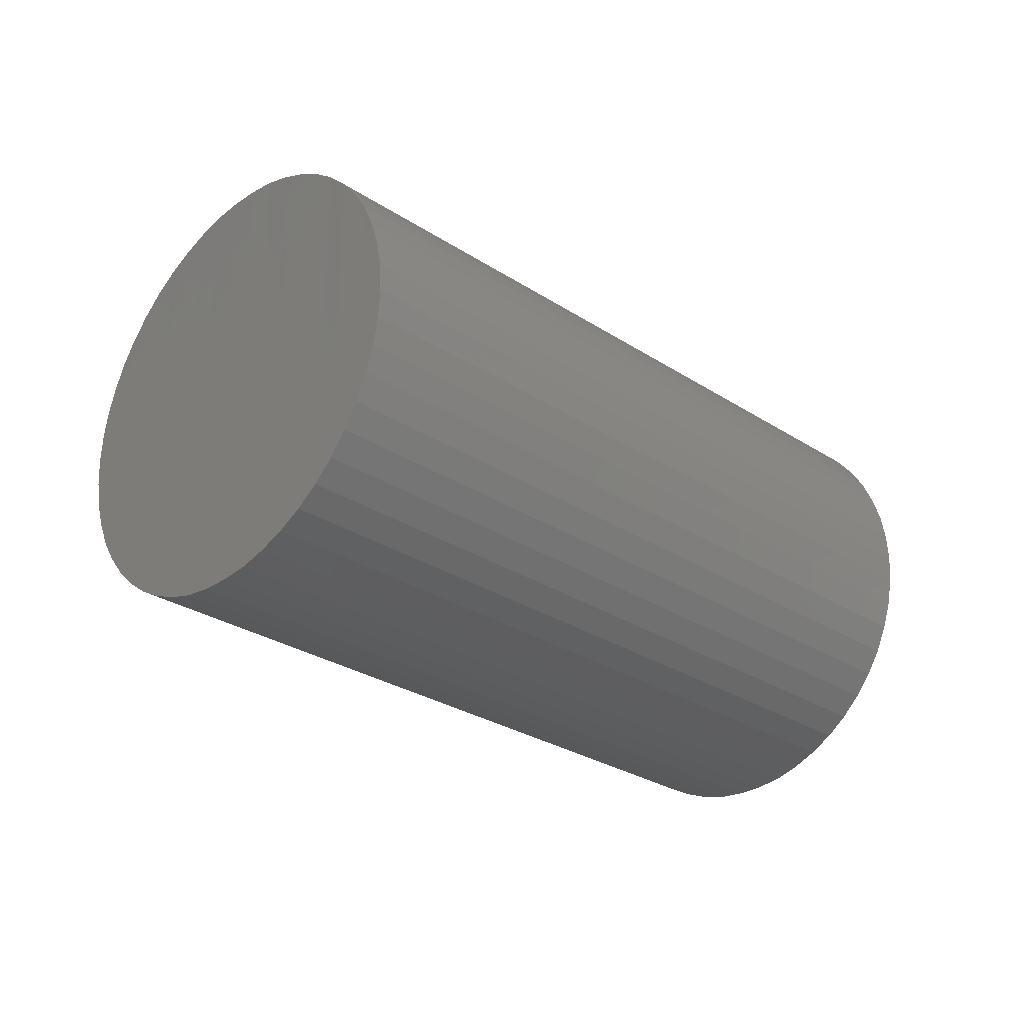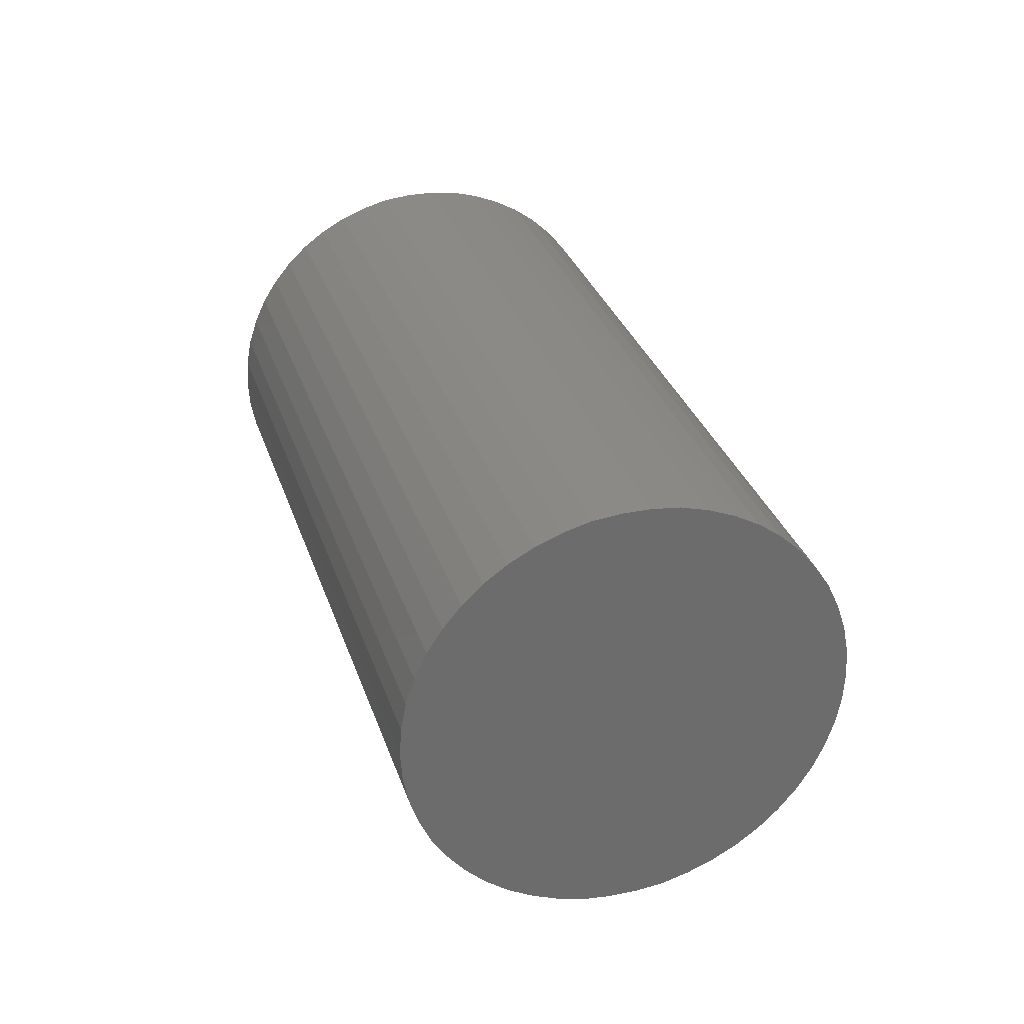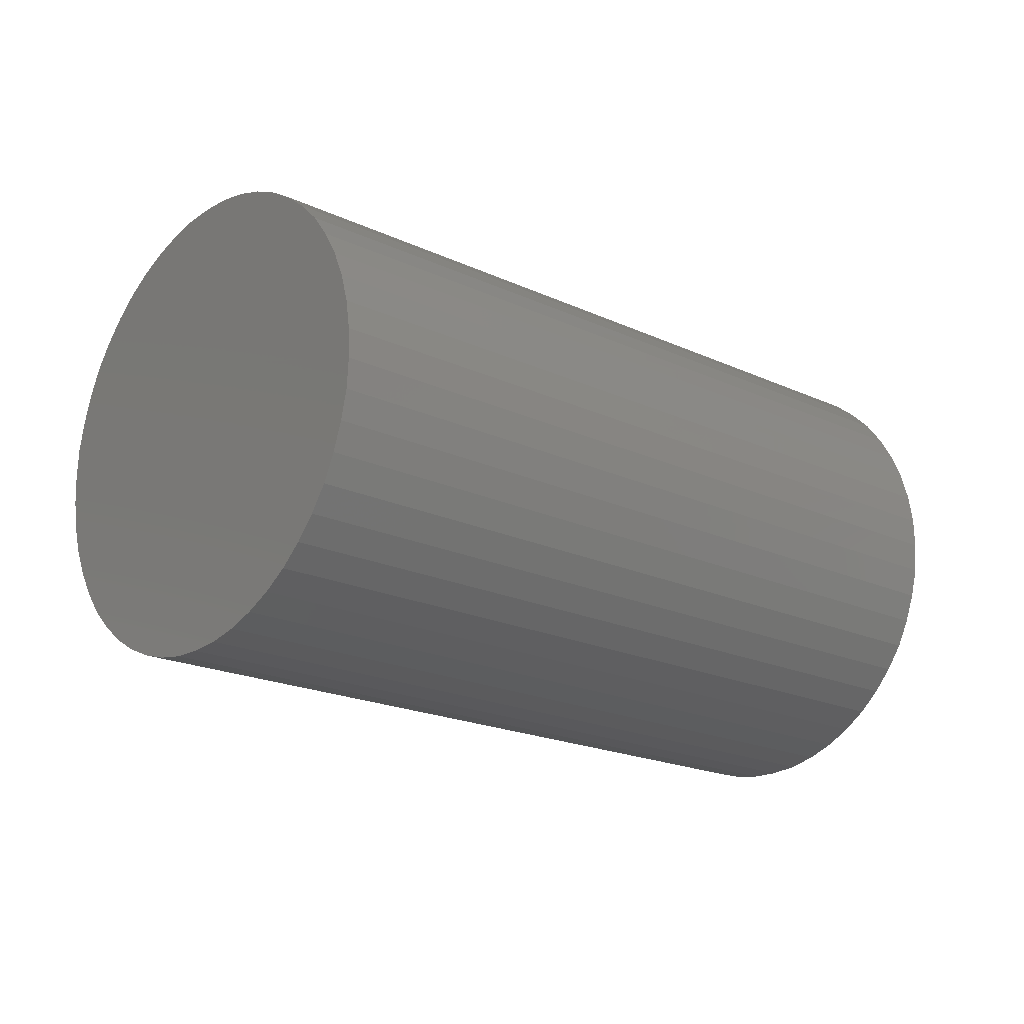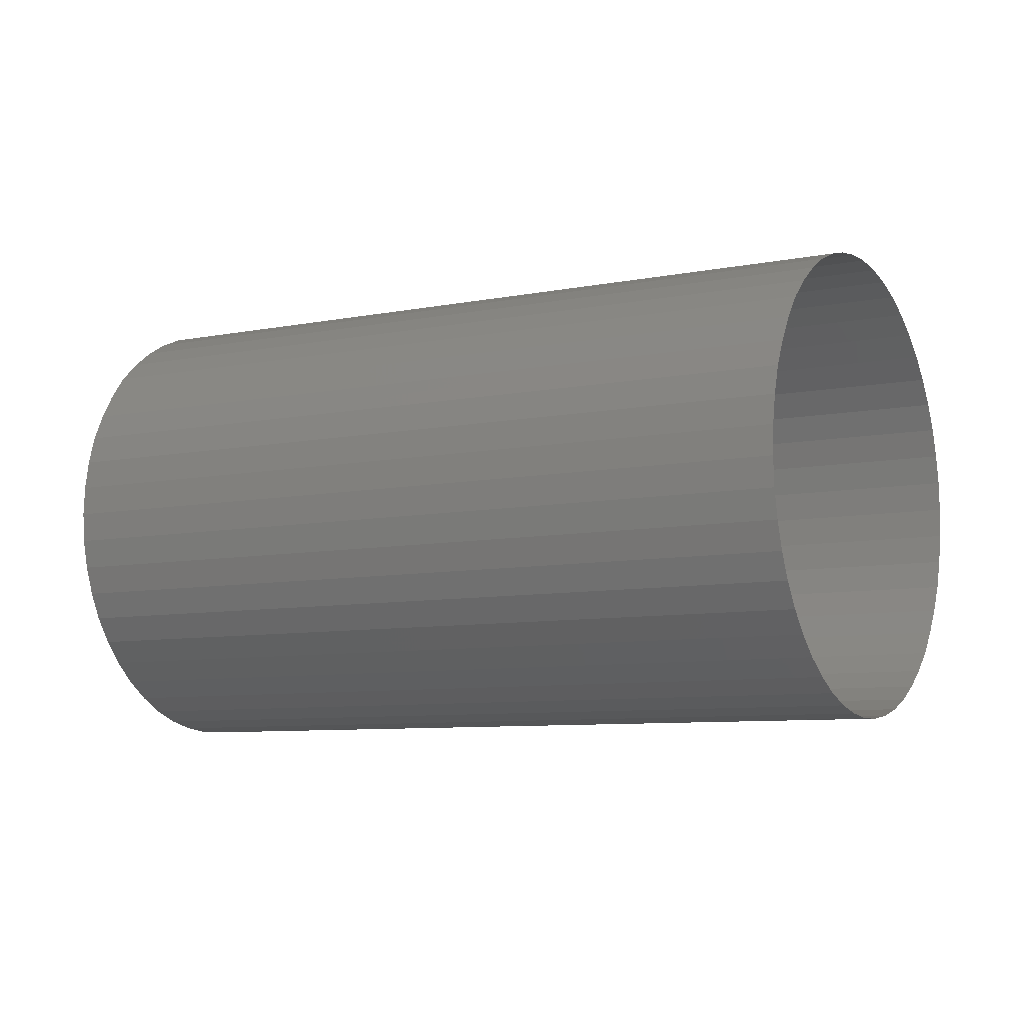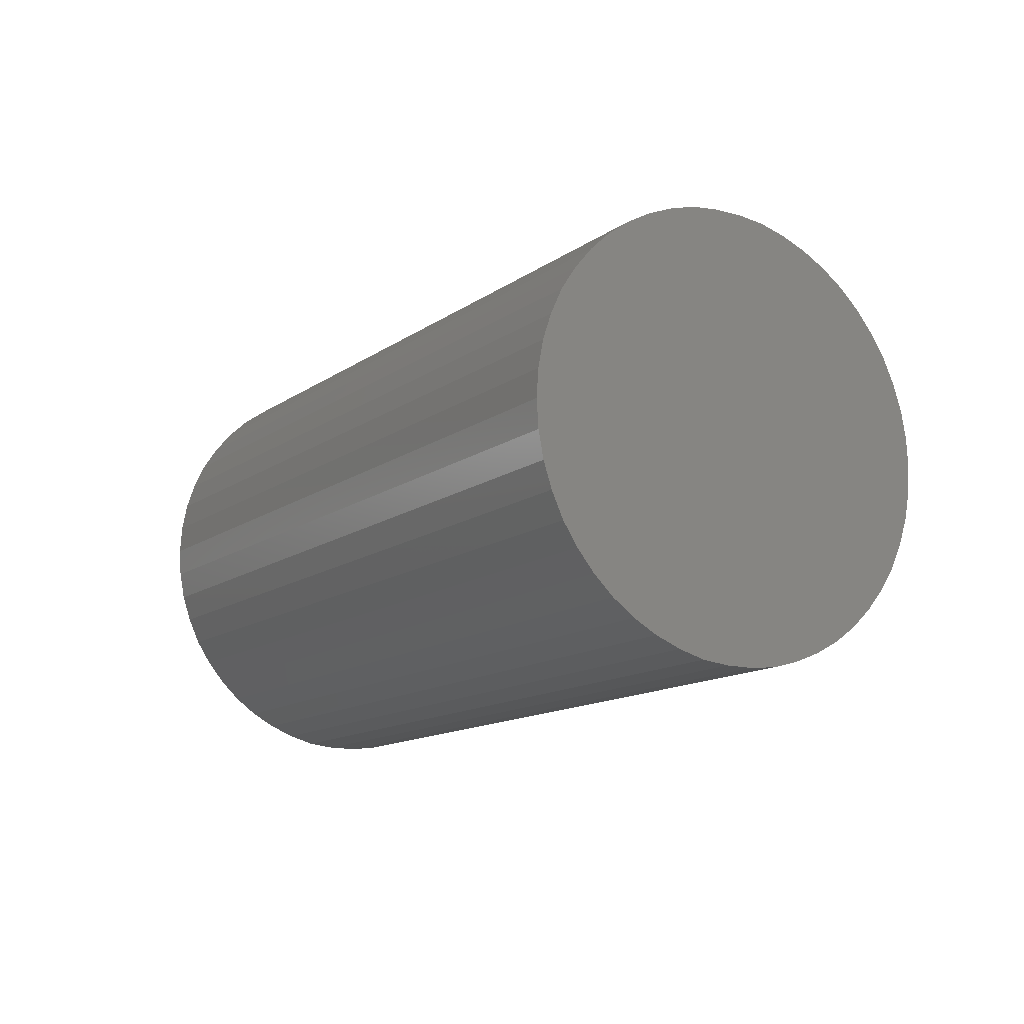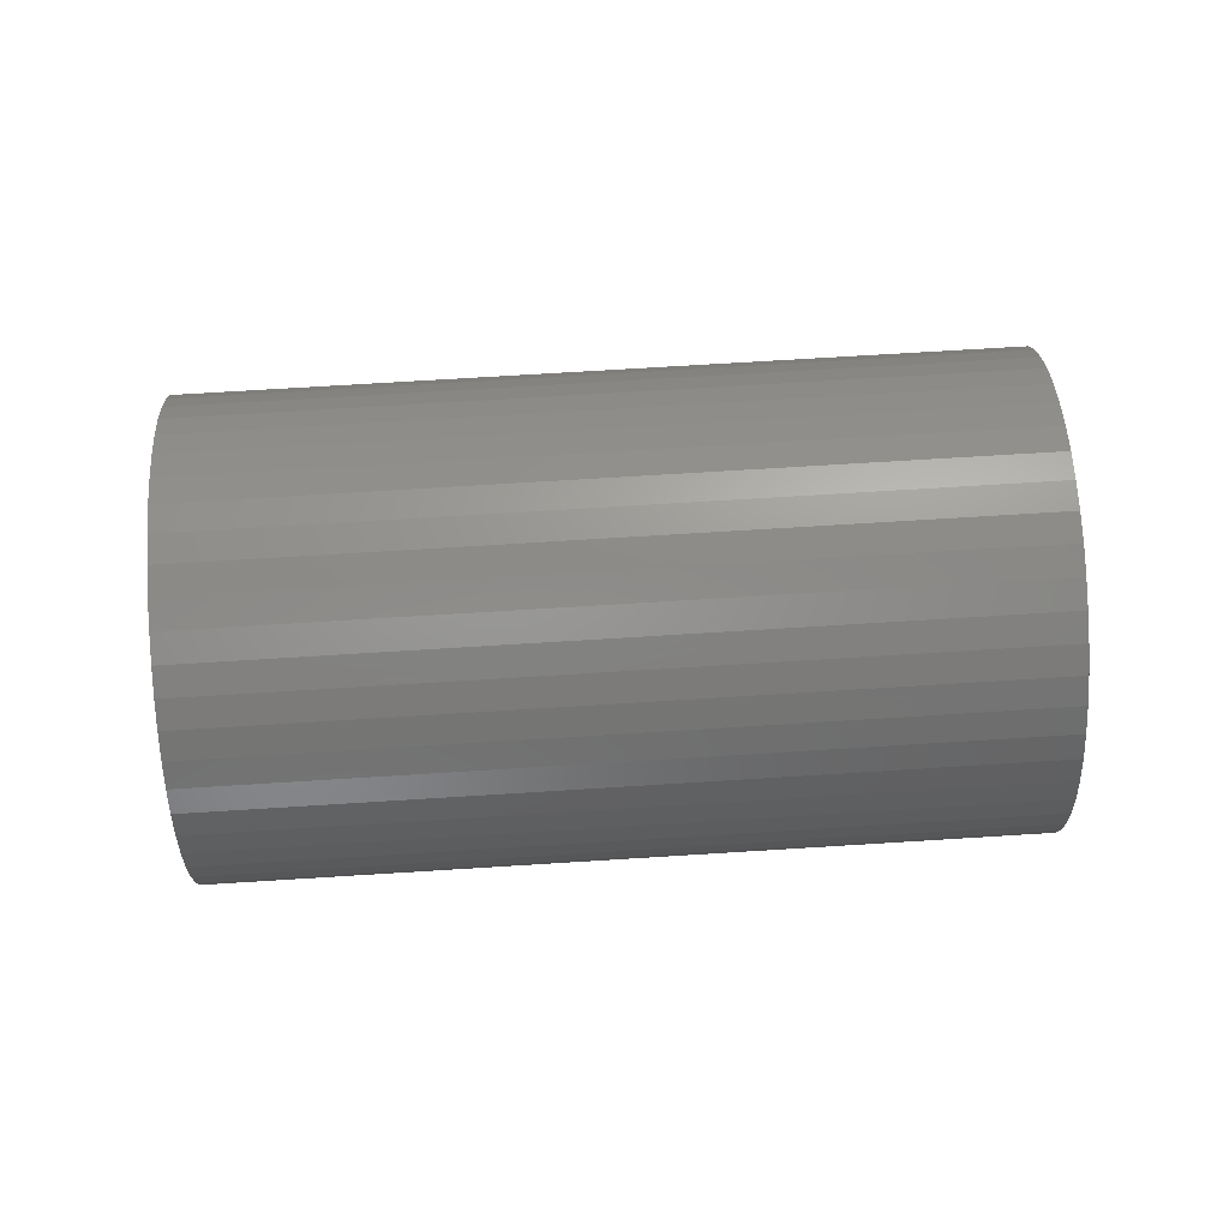
<metadata>
{"format":"stl","ext":"stl","renderer":"f3d","projection":"perspective","resolution":1024,"background":"white","views":[{"elev":-28.2,"azim":-27.8,"up":"+Y"},{"elev":30.8,"azim":-89.9,"up":"+Y"},{"elev":6.5,"azim":-39.0,"up":"+Z"},{"elev":-43.2,"azim":24.9,"up":"+Z"},{"elev":-13.1,"azim":-106.0,"up":"+Y"},{"elev":69.8,"azim":-166.9,"up":"+Y"}]}
</metadata>
<code>
# stl→obj: 96 verts, 148 faces
v 0.4586 49.8 0.1485
v 0.4586 49.8 0.1487
v 0.5586 49.8 0.1185
v 0.5586 49.8 0.1187
v 0.4583 49.81 0.1478
v 0.5584 49.81 0.1178
v 0.458 49.81 0.1467
v 0.558 49.81 0.1167
v 0.4576 49.81 0.1452
v 0.5576 49.81 0.1152
v 0.457 49.82 0.1432
v 0.557 49.82 0.1132
v 0.4563 49.82 0.1409
v 0.5563 49.82 0.1109
v 0.4555 49.82 0.1383
v 0.5555 49.82 0.1083
v 0.4546 49.83 0.1354
v 0.5546 49.83 0.1054
v 0.4537 49.83 0.1322
v 0.5537 49.83 0.1022
v 0.4527 49.83 0.1289
v 0.5527 49.83 0.09888
v 0.4516 49.83 0.1254
v 0.5516 49.83 0.09538
v 0.4505 49.83 0.1218
v 0.5505 49.83 0.0918
v 0.4495 49.83 0.1182
v 0.5495 49.83 0.0882
v 0.4484 49.83 0.1146
v 0.5484 49.83 0.08462
v 0.4473 49.83 0.1111
v 0.5473 49.83 0.08112
v 0.4463 49.83 0.1078
v 0.5463 49.83 0.07777
v 0.4454 49.83 0.1046
v 0.5454 49.83 0.0746
v 0.4445 49.82 0.1017
v 0.5445 49.82 0.07168
v 0.4437 49.82 0.09905
v 0.5437 49.82 0.06905
v 0.443 49.82 0.09675
v 0.543 49.82 0.06675
v 0.4424 49.81 0.09482
v 0.5424 49.81 0.06482
v 0.442 49.81 0.09328
v 0.542 49.81 0.06328
v 0.4416 49.81 0.09217
v 0.5416 49.81 0.06217
v 0.4414 49.8 0.09149
v 0.5414 49.8 0.06149
v 0.4414 49.8 0.09127
v 0.5414 49.8 0.06127
v 0.4416 49.79 0.09217
v 0.5416 49.79 0.06217
v 0.442 49.79 0.09328
v 0.542 49.79 0.06328
v 0.4424 49.79 0.09482
v 0.5424 49.79 0.06482
v 0.443 49.78 0.09675
v 0.543 49.78 0.06675
v 0.4437 49.78 0.09905
v 0.5437 49.78 0.06905
v 0.4445 49.78 0.1017
v 0.5445 49.78 0.07168
v 0.4454 49.77 0.1046
v 0.5454 49.77 0.0746
v 0.4463 49.77 0.1078
v 0.5463 49.77 0.07777
v 0.4473 49.77 0.1111
v 0.5473 49.77 0.08112
v 0.4484 49.77 0.1146
v 0.5484 49.77 0.08462
v 0.4495 49.77 0.1182
v 0.5495 49.77 0.0882
v 0.4505 49.77 0.1218
v 0.5505 49.77 0.0918
v 0.4516 49.77 0.1254
v 0.5516 49.77 0.09538
v 0.4527 49.77 0.1289
v 0.5527 49.77 0.09888
v 0.4537 49.77 0.1322
v 0.5537 49.77 0.1022
v 0.4546 49.77 0.1354
v 0.5546 49.77 0.1054
v 0.4555 49.78 0.1383
v 0.5555 49.78 0.1083
v 0.4563 49.78 0.1409
v 0.5563 49.78 0.1109
v 0.457 49.78 0.1432
v 0.557 49.78 0.1132
v 0.4576 49.79 0.1452
v 0.5576 49.79 0.1152
v 0.458 49.79 0.1467
v 0.558 49.79 0.1167
v 0.4583 49.79 0.1478
v 0.5584 49.79 0.1178
f 1 2 3
f 3 2 4
f 5 1 6
f 6 1 3
f 7 5 8
f 8 5 6
f 9 7 10
f 10 7 8
f 11 9 12
f 12 9 10
f 13 11 14
f 14 11 12
f 15 13 16
f 16 13 14
f 17 15 18
f 18 15 16
f 19 17 20
f 20 17 18
f 21 19 22
f 22 19 20
f 23 21 24
f 24 21 22
f 25 23 26
f 26 23 24
f 27 25 28
f 28 25 26
f 29 27 30
f 30 27 28
f 31 29 32
f 32 29 30
f 33 31 34
f 34 31 32
f 35 33 36
f 36 33 34
f 37 35 38
f 38 35 36
f 39 37 40
f 40 37 38
f 41 39 42
f 42 39 40
f 43 41 44
f 44 41 42
f 45 43 46
f 46 43 44
f 47 45 48
f 48 45 46
f 49 47 50
f 50 47 48
f 51 49 52
f 52 49 50
f 49 51 50
f 50 51 52
f 53 49 54
f 54 49 50
f 55 53 56
f 56 53 54
f 57 55 58
f 58 55 56
f 59 57 60
f 60 57 58
f 61 59 62
f 62 59 60
f 63 61 64
f 64 61 62
f 65 63 66
f 66 63 64
f 67 65 68
f 68 65 66
f 69 67 70
f 70 67 68
f 71 69 72
f 72 69 70
f 73 71 74
f 74 71 72
f 75 73 76
f 76 73 74
f 77 75 78
f 78 75 76
f 79 77 80
f 80 77 78
f 81 79 82
f 82 79 80
f 83 81 84
f 84 81 82
f 85 83 86
f 86 83 84
f 87 85 88
f 88 85 86
f 89 87 90
f 90 87 88
f 91 89 92
f 92 89 90
f 93 91 94
f 94 91 92
f 95 93 96
f 96 93 94
f 1 95 3
f 3 95 96
f 2 1 4
f 4 1 3
f 2 1 1
f 1 1 5
f 1 5 95
f 95 5 7
f 95 7 93
f 93 7 9
f 93 9 91
f 91 9 11
f 91 11 89
f 89 11 13
f 89 13 87
f 87 13 15
f 87 15 85
f 85 15 17
f 85 17 83
f 83 17 19
f 83 19 81
f 81 19 21
f 81 21 79
f 79 21 23
f 79 23 77
f 77 23 25
f 77 25 75
f 75 25 27
f 75 27 73
f 73 27 29
f 73 29 71
f 71 29 31
f 71 31 69
f 69 31 33
f 69 33 67
f 67 33 35
f 67 35 65
f 65 35 37
f 65 37 63
f 63 37 39
f 63 39 61
f 61 39 41
f 61 41 59
f 59 41 43
f 59 43 57
f 57 43 45
f 57 45 55
f 55 45 47
f 55 47 53
f 53 47 49
f 53 49 49
f 49 49 51

</code>
